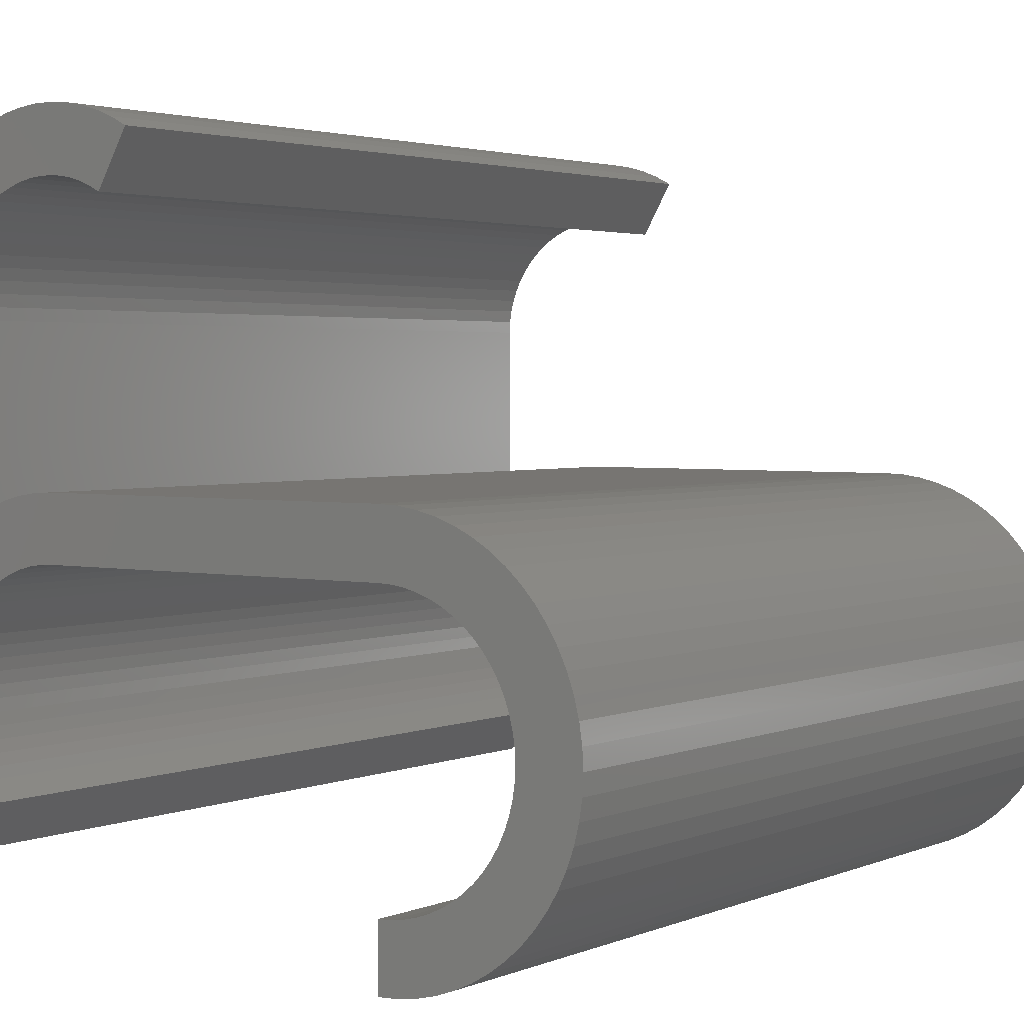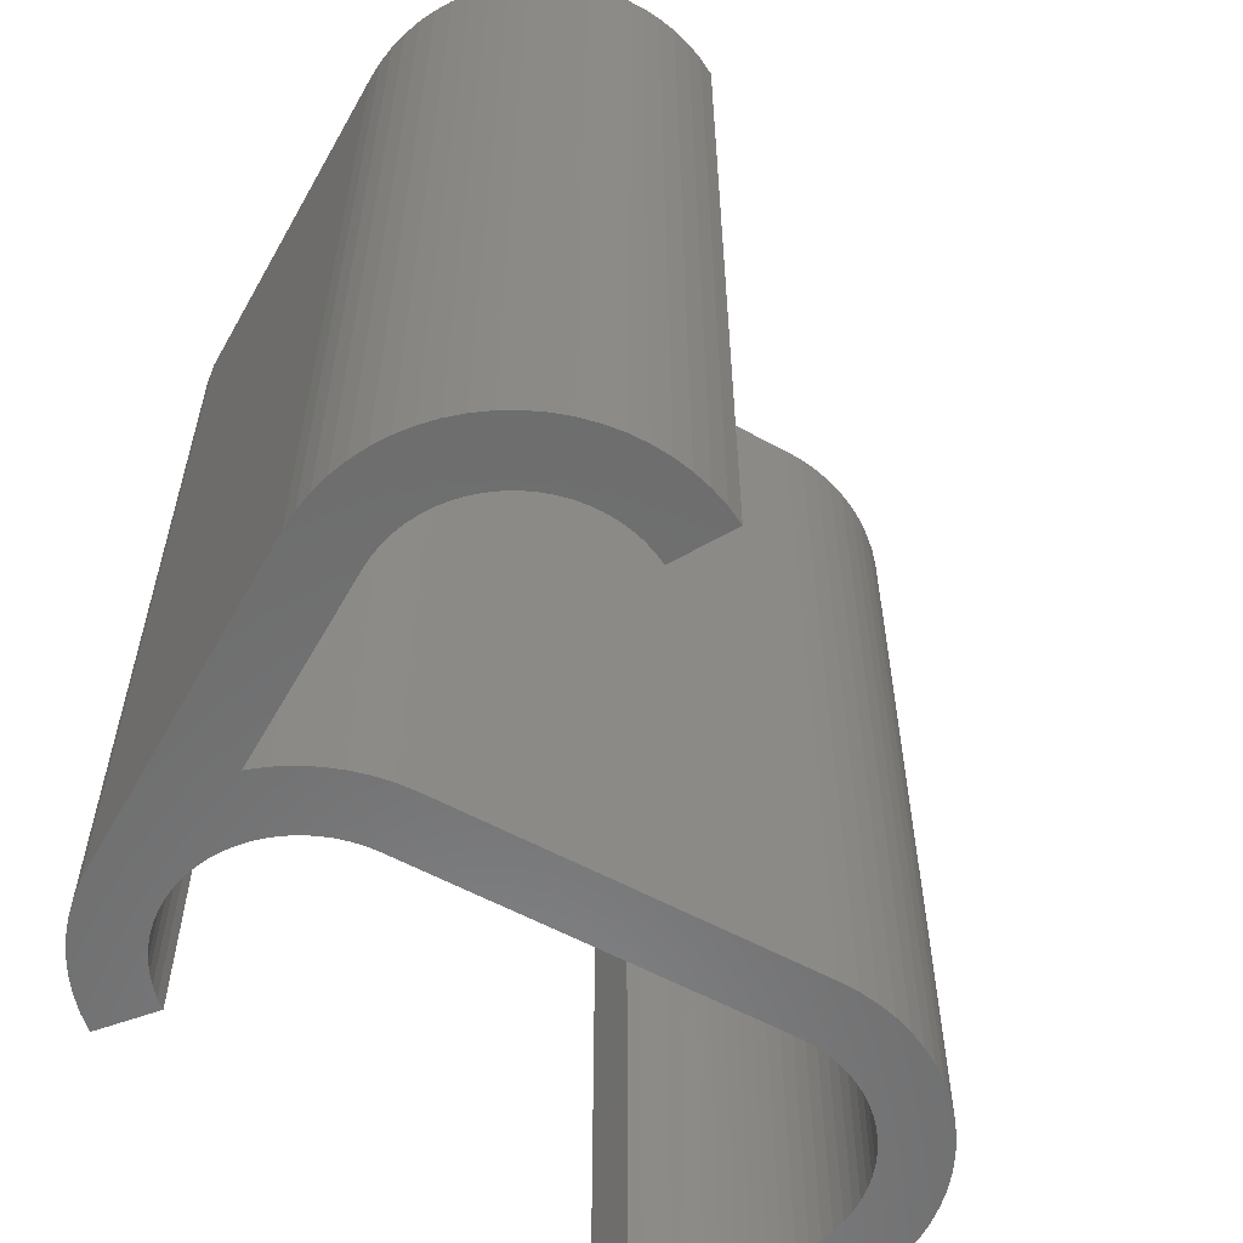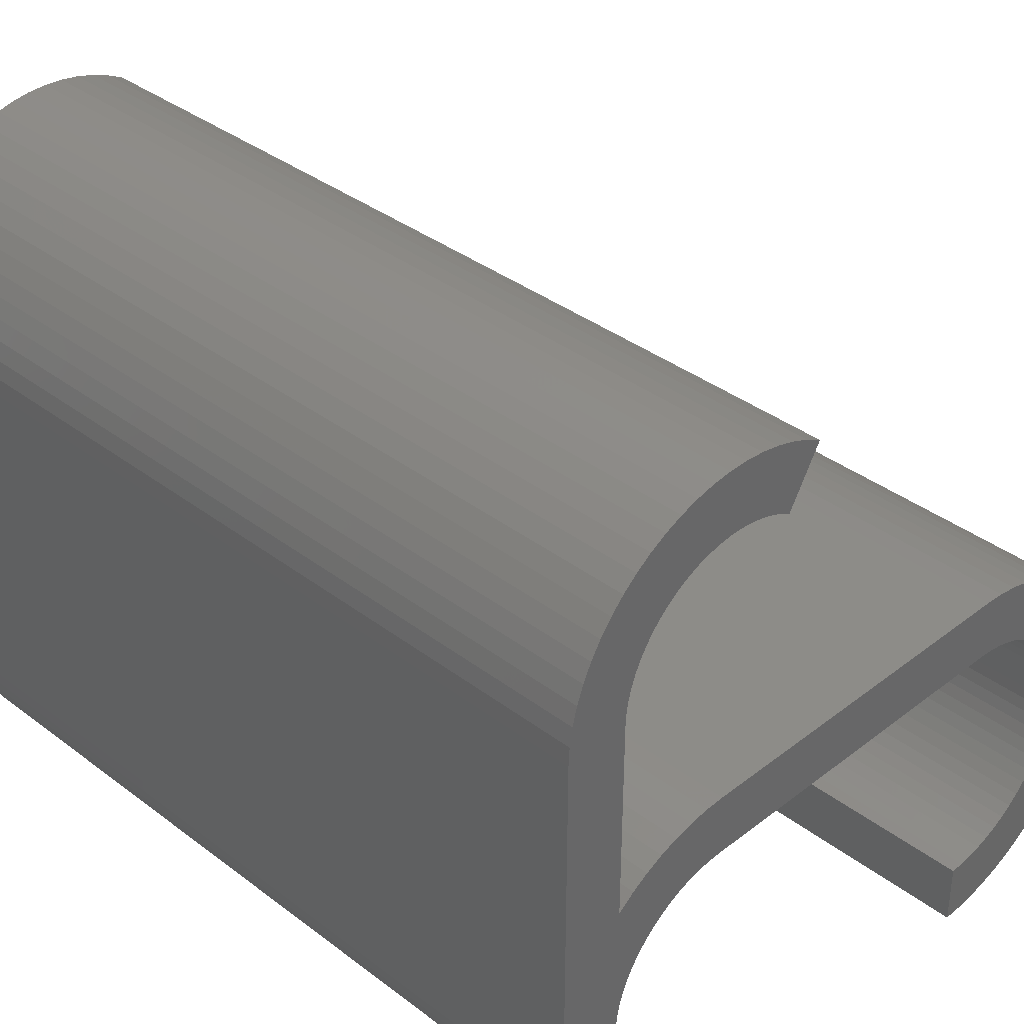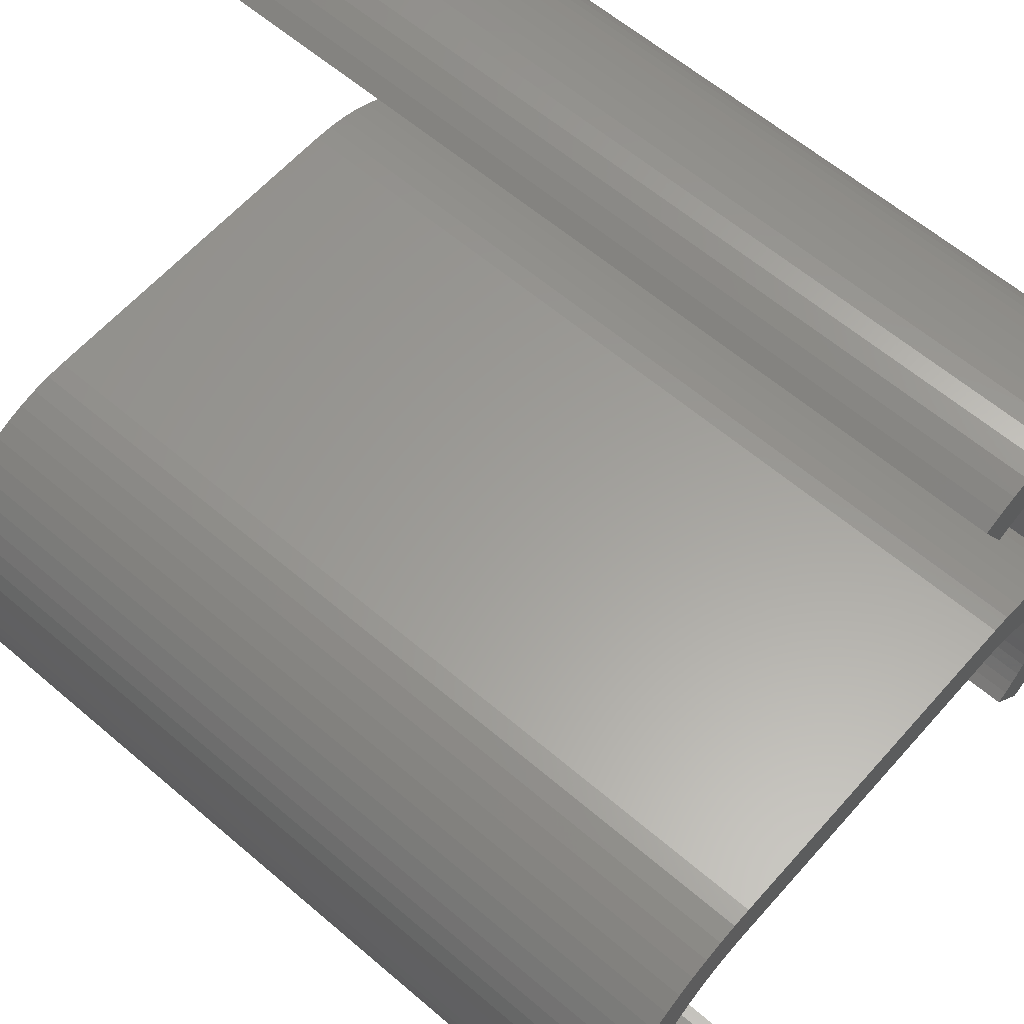
<metadata>
{"format":"stl","ext":"stl","renderer":"f3d","projection":"perspective","resolution":1024,"background":"white","views":[{"elev":2.8,"azim":-144.4,"up":"+Y"},{"elev":-58.3,"azim":150.7,"up":"+Z"},{"elev":36.4,"azim":134.7,"up":"+Y"},{"elev":60.7,"azim":-48.8,"up":"+Y"}]}
</metadata>
<code>
# stl→obj: 308 verts, 612 faces
v 23.9 0 30
v 23.9 12.2 0
v 23.9 12.2 30
v 23.9 0 0
v 23.89 0 30
v 21.65 1.023 30
v 21.7 0.5876 30
v 20.21 3.653 30
v 21.7 5.27 30
v 21.65 5.318 30
v 21.57 1.452 30
v 21.44 1.871 30
v 21.27 2.274 30
v 21.13 5.724 30
v 21.06 2.657 30
v 20.81 3.018 30
v 19.87 3.922 30
v 20.57 6.076 30
v 20.53 3.351 30
v 19.5 4.155 30
v 19.97 6.368 30
v 19.1 4.348 30
v 19.35 6.599 30
v 18.69 4.501 30
v 18.71 6.766 30
v 18.27 4.611 30
v 18.06 6.866 30
v 17.84 4.678 30
v 17.4 6.9 30
v 17.4 4.7 30
v 4.7 6.9 30
v 4.7 4.7 30
v 4.239 4.677 30
v 4.024 6.867 30
v 3.783 4.61 30
v 3.354 6.767 30
v 3.336 4.498 30
v 2.697 6.603 30
v 2.901 4.342 30
v 2.059 6.375 30
v 2.484 4.145 30
v 1.447 6.085 30
v 2.089 3.908 30
v 0.8666 5.737 30
v 1.718 3.633 30
v 0.3227 5.334 30
v 1.377 3.323 30
v -0.179 4.879 30
v 1.067 2.982 30
v -0.6338 4.377 30
v 0.7921 2.611 30
v -1.037 3.833 30
v 0.555 2.216 30
v -1.385 3.253 30
v -1.675 2.641 30
v 0.3578 1.799 30
v 23.87 12.85 30
v 21.68 12.63 30
v 21.7 12.2 30
v 22.38 16.38 30
v 21.61 13.05 30
v 21.51 13.47 30
v 20.4 15.28 30
v 21.94 16.85 30
v 21.45 17.28 30
v 21.36 13.87 30
v 21.18 14.26 30
v 20.95 14.62 30
v 20.08 15.56 30
v 20.93 17.66 30
v 20.69 14.96 30
v 19.73 15.81 30
v 20.37 17.98 30
v 19.36 16.03 30
v 19.77 18.25 30
v 18.97 16.2 30
v 19.16 18.46 30
v 18.56 16.34 30
v 18.53 18.6 30
v 18.15 16.43 30
v 17.89 18.68 30
v 17.72 16.49 30
v 17.29 16.5 30
v 17.24 18.7 30
v 16.87 16.47 30
v 16.59 18.65 30
v 16.44 16.39 30
v 15.95 18.54 30
v 16.03 16.28 30
v 15.33 18.36 30
v 15.63 16.12 30
v 14.73 18.12 30
v 15.25 15.92 30
v 14.15 17.83 30
v 23.77 13.49 30
v 23.61 14.12 30
v 21.69 0.15 30
v 23.39 14.72 30
v 21.65 -0.285 30
v 23.11 15.31 30
v 23.82 -0.6355 30
v 22.77 15.86 30
v 23.68 -1.282 30
v 21.55 -0.7129 30
v 23.48 -1.912 30
v 21.42 -1.129 30
v 23.21 -2.517 30
v 21.24 -1.53 30
v 22.88 -3.092 30
v 21.03 -1.91 30
v 22.5 -3.632 30
v 20.77 -2.267 30
v 22.06 -4.129 30
v 20.48 -2.596 30
v 21.58 -4.579 30
v 20.16 -2.894 30
v 4.239 -4.677 30
v 4.7 -6.9 30
v 4.7 -4.7 30
v 4.024 -6.867 30
v 3.783 -4.61 30
v 3.354 -6.767 30
v 3.336 -4.498 30
v 2.697 -6.603 30
v 2.901 -4.342 30
v 2.059 -6.375 30
v 2.484 -4.145 30
v 1.447 -6.085 30
v 2.089 -3.908 30
v 0.8666 -5.737 30
v 1.718 -3.633 30
v 0.3227 -5.334 30
v 1.377 -3.323 30
v -0.179 -4.879 30
v 1.067 -2.982 30
v -0.6338 -4.377 30
v 0.7921 -2.611 30
v -1.037 -3.833 30
v 0.555 -2.216 30
v -1.385 -3.253 30
v 0.3578 -1.799 30
v -1.675 -2.641 30
v 0.2024 -1.364 30
v -1.903 -2.003 30
v 0.09031 -0.9169 30
v -2.067 -1.346 30
v 0.02263 -0.4607 30
v -2.167 -0.6763 30
v 1.907e-07 0 30
v 0.2024 1.364 30
v -1.903 2.003 30
v 0.09031 0.9169 30
v -2.067 1.346 30
v 0.02263 0.4607 30
v -2.167 0.6763 30
v -2.2 0 30
v 4.7 -6.9 0
v 4.239 -4.677 0
v 4.7 -4.7 0
v 4.024 -6.867 0
v 3.783 -4.61 0
v 3.354 -6.767 0
v 3.336 -4.498 0
v 2.697 -6.603 0
v 2.901 -4.342 0
v 2.059 -6.375 0
v 2.484 -4.145 0
v 1.447 -6.085 0
v 2.089 -3.908 0
v 0.8666 -5.737 0
v 1.718 -3.633 0
v 0.3227 -5.334 0
v 1.377 -3.323 0
v -0.179 -4.879 0
v 1.067 -2.982 0
v -0.6338 -4.377 0
v 0.7921 -2.611 0
v -1.037 -3.833 0
v 0.555 -2.216 0
v -1.385 -3.253 0
v -1.675 -2.641 0
v 0.3578 -1.799 0
v 21.44 1.871 0
v 23.89 0 0
v 21.7 5.27 0
v 21.65 -0.285 0
v 23.82 -0.6355 0
v 21.7 12.2 0
v 23.68 -1.282 0
v 23.87 12.85 0
v 21.55 -0.7129 0
v 23.48 -1.912 0
v 21.68 12.63 0
v 21.42 -1.129 0
v 23.21 -2.517 0
v 23.77 13.49 0
v 21.24 -1.53 0
v 22.88 -3.092 0
v 21.61 13.05 0
v 21.03 -1.91 0
v 22.5 -3.632 0
v 23.61 14.12 0
v 20.77 -2.267 0
v 22.06 -4.129 0
v 21.51 13.47 0
v 23.39 14.72 0
v 21.7 0.5876 0
v 21.65 1.023 0
v 21.69 0.15 0
v 20.48 -2.596 0
v 21.58 -4.579 0
v 20.16 -2.894 0
v 21.36 13.87 0
v 23.11 15.31 0
v 21.18 14.26 0
v 22.77 15.86 0
v 20.95 14.62 0
v 22.38 16.38 0
v 20.69 14.96 0
v 21.94 16.85 0
v 20.4 15.28 0
v 21.45 17.28 0
v 20.08 15.56 0
v 20.93 17.66 0
v 19.73 15.81 0
v 20.37 17.98 0
v 19.36 16.03 0
v 19.77 18.25 0
v 18.97 16.2 0
v 19.16 18.46 0
v 18.56 16.34 0
v 18.53 18.6 0
v 18.15 16.43 0
v 17.89 18.68 0
v 17.72 16.49 0
v 17.29 16.5 0
v 17.24 18.7 0
v 16.87 16.47 0
v 16.59 18.65 0
v 16.44 16.39 0
v 15.95 18.54 0
v 16.03 16.28 0
v 15.33 18.36 0
v 15.63 16.12 0
v 14.73 18.12 0
v 15.25 15.92 0
v 14.15 17.83 0
v 21.57 1.452 0
v 21.27 2.274 0
v 21.06 2.657 0
v 20.81 3.018 0
v 20.53 3.351 0
v 20.21 3.653 0
v 21.65 5.318 0
v 21.13 5.724 0
v 19.87 3.922 0
v 20.57 6.076 0
v 19.5 4.155 0
v 19.97 6.368 0
v 19.1 4.348 0
v 19.35 6.599 0
v 18.69 4.501 0
v 18.71 6.766 0
v 18.27 4.611 0
v 18.06 6.866 0
v 17.84 4.678 0
v 17.4 4.7 0
v 17.4 6.9 0
v 4.7 4.7 0
v 4.7 6.9 0
v 4.239 4.677 0
v 4.024 6.867 0
v 3.783 4.61 0
v 3.354 6.767 0
v 3.336 4.498 0
v 2.697 6.603 0
v 2.901 4.342 0
v 2.059 6.375 0
v 2.484 4.145 0
v 1.447 6.085 0
v 2.089 3.908 0
v 0.8666 5.737 0
v 1.718 3.633 0
v 0.3227 5.334 0
v 1.377 3.323 0
v -0.179 4.879 0
v 1.067 2.982 0
v -0.6338 4.377 0
v 0.7921 2.611 0
v -1.037 3.833 0
v 0.555 2.216 0
v -1.385 3.253 0
v 0.3578 1.799 0
v -1.675 2.641 0
v 0.2024 1.364 0
v -1.903 2.003 0
v 0.09031 0.9169 0
v -2.067 1.346 0
v 0.02263 0.4607 0
v -2.167 0.6763 0
v 1.907e-07 0 0
v 0.2024 -1.364 0
v -1.903 -2.003 0
v 0.09031 -0.9169 0
v -2.067 -1.346 0
v 0.02263 -0.4607 0
v -2.167 -0.6763 0
v -2.2 0 0
f 1 2 3
f 2 1 4
f 5 6 7
f 8 9 10
f 1 11 6
f 1 12 11
f 9 13 12
f 8 10 14
f 9 15 13
f 9 16 15
f 17 14 18
f 9 19 16
f 9 8 19
f 20 18 21
f 14 17 8
f 18 20 17
f 22 21 23
f 21 22 20
f 24 23 25
f 23 24 22
f 25 26 24
f 27 26 25
f 27 28 26
f 29 28 27
f 29 30 28
f 31 30 29
f 31 32 30
f 31 33 32
f 34 33 31
f 34 35 33
f 36 35 34
f 36 37 35
f 38 37 36
f 37 38 39
f 40 39 38
f 39 40 41
f 42 41 40
f 41 42 43
f 44 43 42
f 43 44 45
f 46 45 44
f 45 46 47
f 48 47 46
f 47 48 49
f 50 49 48
f 49 50 51
f 52 51 50
f 51 52 53
f 54 53 52
f 55 56 54
f 53 54 56
f 57 58 59
f 60 61 58
f 60 62 61
f 63 64 65
f 60 66 62
f 60 67 66
f 60 68 67
f 69 65 70
f 60 71 68
f 64 63 71
f 72 70 73
f 65 69 63
f 74 73 75
f 70 72 69
f 73 74 72
f 76 75 77
f 75 76 74
f 77 78 76
f 79 78 77
f 79 80 78
f 81 80 79
f 81 82 80
f 81 83 82
f 84 83 81
f 84 85 83
f 86 85 84
f 86 87 85
f 88 87 86
f 87 88 89
f 90 89 88
f 89 90 91
f 92 91 90
f 91 92 93
f 93 92 94
f 9 1 3
f 59 3 57
f 12 1 9
f 58 57 95
f 1 6 5
f 58 95 96
f 97 5 7
f 58 96 98
f 99 5 97
f 58 98 100
f 5 99 101
f 58 100 102
f 101 99 103
f 58 102 60
f 104 103 99
f 71 60 64
f 3 59 9
f 103 104 105
f 106 105 104
f 105 106 107
f 108 107 106
f 107 108 109
f 110 109 108
f 109 110 111
f 112 111 110
f 111 112 113
f 114 113 112
f 113 114 115
f 115 114 116
f 117 118 119
f 117 120 118
f 121 120 117
f 121 122 120
f 123 122 121
f 124 123 125
f 123 124 122
f 126 125 127
f 128 127 129
f 125 126 124
f 130 129 131
f 127 128 126
f 132 131 133
f 134 133 135
f 129 130 128
f 136 135 137
f 138 137 139
f 140 139 141
f 131 132 130
f 142 141 143
f 144 143 145
f 146 145 147
f 133 134 132
f 148 147 149
f 56 55 150
f 151 150 55
f 135 136 134
f 150 151 152
f 137 138 136
f 153 152 151
f 139 140 138
f 152 153 154
f 141 142 140
f 155 154 153
f 143 144 142
f 154 155 149
f 145 146 144
f 156 149 155
f 147 148 146
f 149 156 148
f 157 158 159
f 160 158 157
f 160 161 158
f 162 161 160
f 162 163 161
f 164 163 162
f 163 164 165
f 166 165 164
f 165 166 167
f 168 167 166
f 167 168 169
f 170 169 168
f 169 170 171
f 172 171 170
f 171 172 173
f 174 173 172
f 173 174 175
f 176 175 174
f 175 176 177
f 178 177 176
f 177 178 179
f 180 179 178
f 181 182 180
f 179 180 182
f 183 4 184
f 4 185 2
f 186 184 187
f 188 2 185
f 186 187 189
f 2 188 190
f 191 189 192
f 193 190 188
f 194 192 195
f 190 193 196
f 197 195 198
f 199 196 193
f 200 198 201
f 196 199 202
f 203 201 204
f 205 202 199
f 202 205 206
f 184 207 208
f 184 209 207
f 184 186 209
f 210 204 211
f 189 191 186
f 192 194 191
f 195 197 194
f 198 200 197
f 201 203 200
f 204 210 203
f 210 211 212
f 213 206 205
f 206 213 214
f 215 214 213
f 214 215 216
f 217 216 215
f 216 217 218
f 219 218 217
f 218 219 220
f 221 220 219
f 220 221 222
f 223 222 221
f 222 223 224
f 225 224 223
f 224 225 226
f 227 226 225
f 226 227 228
f 229 228 227
f 228 229 230
f 231 230 229
f 231 232 230
f 233 232 231
f 233 234 232
f 235 234 233
f 236 234 235
f 236 237 234
f 238 237 236
f 238 239 237
f 240 239 238
f 241 240 242
f 240 241 239
f 243 242 244
f 242 243 241
f 245 244 246
f 244 245 243
f 245 246 247
f 184 208 248
f 184 248 183
f 4 183 185
f 249 185 183
f 250 185 249
f 251 185 250
f 252 185 251
f 253 185 252
f 185 253 254
f 254 253 255
f 256 255 253
f 255 256 257
f 258 257 256
f 257 258 259
f 260 259 258
f 259 260 261
f 262 261 260
f 261 262 263
f 264 263 262
f 264 265 263
f 266 265 264
f 267 265 266
f 267 268 265
f 269 268 267
f 269 270 268
f 271 270 269
f 271 272 270
f 273 272 271
f 273 274 272
f 275 274 273
f 276 275 277
f 275 276 274
f 278 277 279
f 280 279 281
f 277 278 276
f 282 281 283
f 279 280 278
f 284 283 285
f 286 285 287
f 281 282 280
f 288 287 289
f 290 289 291
f 292 291 293
f 283 284 282
f 294 293 295
f 296 295 297
f 298 297 299
f 285 286 284
f 300 299 301
f 182 181 302
f 303 302 181
f 287 288 286
f 302 303 304
f 289 290 288
f 305 304 303
f 291 292 290
f 304 305 306
f 293 294 292
f 307 306 305
f 295 296 294
f 306 307 301
f 297 298 296
f 308 301 307
f 299 300 298
f 301 308 300
f 185 59 188
f 59 185 9
f 184 1 5
f 1 184 4
f 246 94 247
f 94 246 93
f 3 190 57
f 190 3 2
f 188 58 193
f 58 188 59
f 57 196 95
f 196 57 190
f 193 61 199
f 61 193 58
f 95 202 96
f 202 95 196
f 199 62 205
f 62 199 61
f 96 206 98
f 206 96 202
f 205 66 213
f 66 205 62
f 98 214 100
f 214 98 206
f 213 67 215
f 67 213 66
f 100 216 102
f 216 100 214
f 215 68 217
f 68 215 67
f 102 218 60
f 218 102 216
f 217 71 219
f 71 217 68
f 60 220 64
f 220 60 218
f 219 63 221
f 63 219 71
f 220 65 64
f 65 220 222
f 223 63 69
f 63 223 221
f 222 70 65
f 70 222 224
f 225 69 72
f 69 225 223
f 224 73 70
f 73 224 226
f 227 72 74
f 72 227 225
f 226 75 73
f 75 226 228
f 229 74 76
f 74 229 227
f 228 77 75
f 77 228 230
f 231 76 78
f 76 231 229
f 230 79 77
f 79 230 232
f 233 78 80
f 78 233 231
f 232 81 79
f 81 232 234
f 235 80 82
f 80 235 233
f 234 84 81
f 84 234 237
f 236 82 83
f 82 236 235
f 237 86 84
f 86 237 239
f 238 83 85
f 83 238 236
f 239 88 86
f 88 239 241
f 240 85 87
f 85 240 238
f 241 90 88
f 90 241 243
f 242 87 89
f 87 242 240
f 243 92 90
f 92 243 245
f 244 89 91
f 89 244 242
f 245 94 92
f 94 245 247
f 246 91 93
f 91 246 244
f 118 159 119
f 159 118 157
f 270 34 31
f 34 270 272
f 271 32 33
f 32 271 269
f 272 36 34
f 36 272 274
f 273 33 35
f 33 273 271
f 274 38 36
f 38 274 276
f 275 35 37
f 35 275 273
f 276 40 38
f 40 276 278
f 277 37 39
f 37 277 275
f 278 42 40
f 42 278 280
f 279 39 41
f 39 279 277
f 280 44 42
f 44 280 282
f 281 41 43
f 41 281 279
f 282 46 44
f 46 282 284
f 283 43 45
f 43 283 281
f 284 48 46
f 48 284 286
f 285 45 47
f 45 285 283
f 288 48 286
f 48 288 50
f 49 285 47
f 285 49 287
f 290 50 288
f 50 290 52
f 51 287 49
f 287 51 289
f 292 52 290
f 52 292 54
f 53 289 51
f 289 53 291
f 294 54 292
f 54 294 55
f 56 291 53
f 291 56 293
f 296 55 294
f 55 296 151
f 150 293 56
f 293 150 295
f 298 151 296
f 151 298 153
f 152 295 150
f 295 152 297
f 300 153 298
f 153 300 155
f 154 297 152
f 297 154 299
f 308 155 300
f 155 308 156
f 149 299 154
f 299 149 301
f 307 156 308
f 156 307 148
f 147 301 149
f 301 147 306
f 305 148 307
f 148 305 146
f 145 306 147
f 306 145 304
f 303 146 305
f 146 303 144
f 143 304 145
f 304 143 302
f 181 144 303
f 144 181 142
f 141 302 143
f 302 141 182
f 180 142 181
f 142 180 140
f 139 182 141
f 182 139 179
f 178 140 180
f 140 178 138
f 137 179 139
f 179 137 177
f 176 138 178
f 138 176 136
f 135 177 137
f 177 135 175
f 174 136 176
f 136 174 134
f 133 175 135
f 175 133 173
f 174 132 134
f 132 174 172
f 171 133 131
f 133 171 173
f 172 130 132
f 130 172 170
f 169 131 129
f 131 169 171
f 170 128 130
f 128 170 168
f 167 129 127
f 129 167 169
f 168 126 128
f 126 168 166
f 165 127 125
f 127 165 167
f 166 124 126
f 124 166 164
f 163 125 123
f 125 163 165
f 164 122 124
f 122 164 162
f 161 123 121
f 123 161 163
f 162 120 122
f 120 162 160
f 158 121 117
f 121 158 161
f 160 118 120
f 118 160 157
f 159 117 119
f 117 159 158
f 268 31 29
f 31 268 270
f 269 30 32
f 30 269 267
f 211 116 212
f 116 211 115
f 211 113 115
f 113 211 204
f 210 116 114
f 116 210 212
f 113 201 111
f 201 113 204
f 210 112 203
f 112 210 114
f 111 198 109
f 198 111 201
f 203 110 200
f 110 203 112
f 109 195 107
f 195 109 198
f 200 108 197
f 108 200 110
f 107 192 105
f 192 107 195
f 197 106 194
f 106 197 108
f 105 189 103
f 189 105 192
f 194 104 191
f 104 194 106
f 103 187 101
f 187 103 189
f 191 99 186
f 99 191 104
f 101 184 5
f 184 101 187
f 186 97 209
f 97 186 99
f 209 7 207
f 7 209 97
f 207 6 208
f 6 207 7
f 208 11 248
f 11 208 6
f 248 12 183
f 12 248 11
f 183 13 249
f 13 183 12
f 249 15 250
f 15 249 13
f 250 16 251
f 16 250 15
f 251 19 252
f 19 251 16
f 185 10 9
f 10 185 254
f 253 19 8
f 19 253 252
f 254 14 10
f 14 254 255
f 256 8 17
f 8 256 253
f 255 18 14
f 18 255 257
f 258 17 20
f 17 258 256
f 257 21 18
f 21 257 259
f 260 20 22
f 20 260 258
f 259 23 21
f 23 259 261
f 262 22 24
f 22 262 260
f 261 25 23
f 25 261 263
f 264 24 26
f 24 264 262
f 263 27 25
f 27 263 265
f 266 26 28
f 26 266 264
f 265 29 27
f 29 265 268
f 267 28 30
f 28 267 266

</code>
